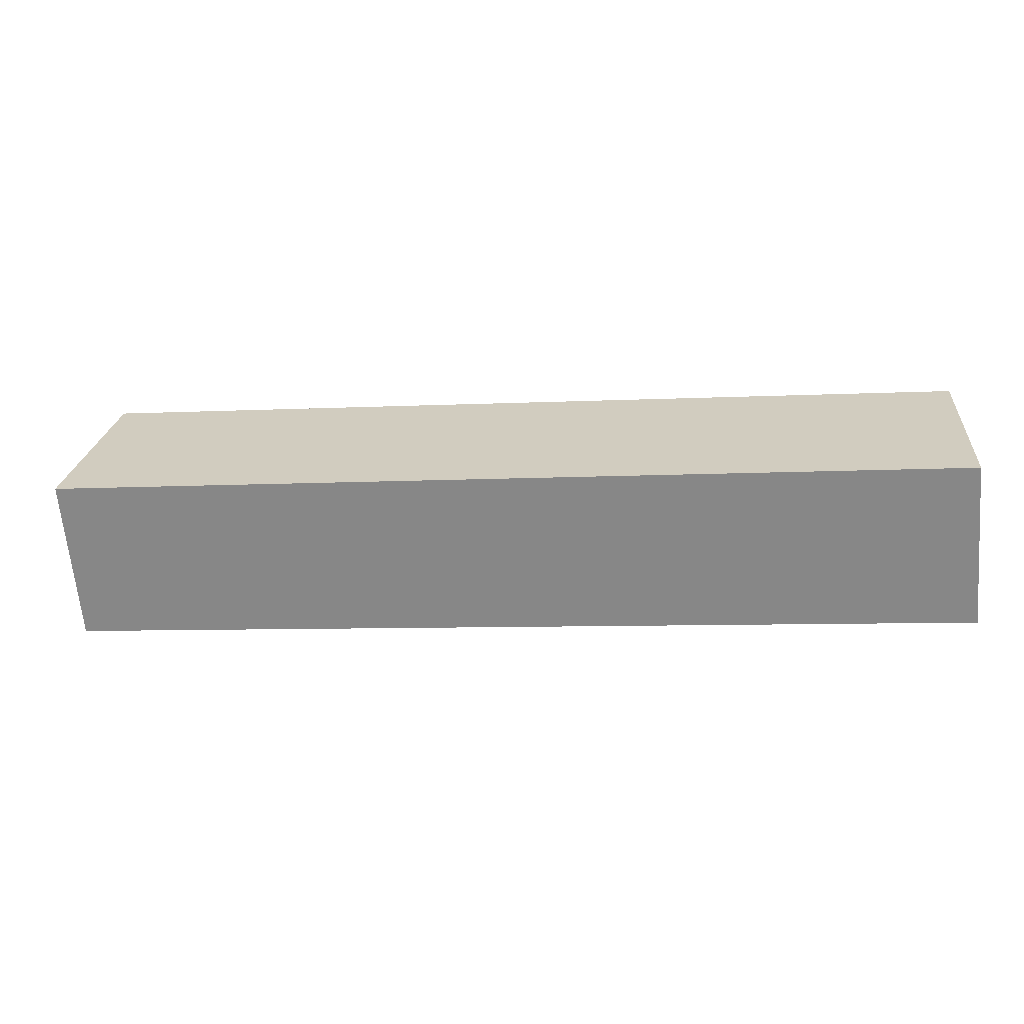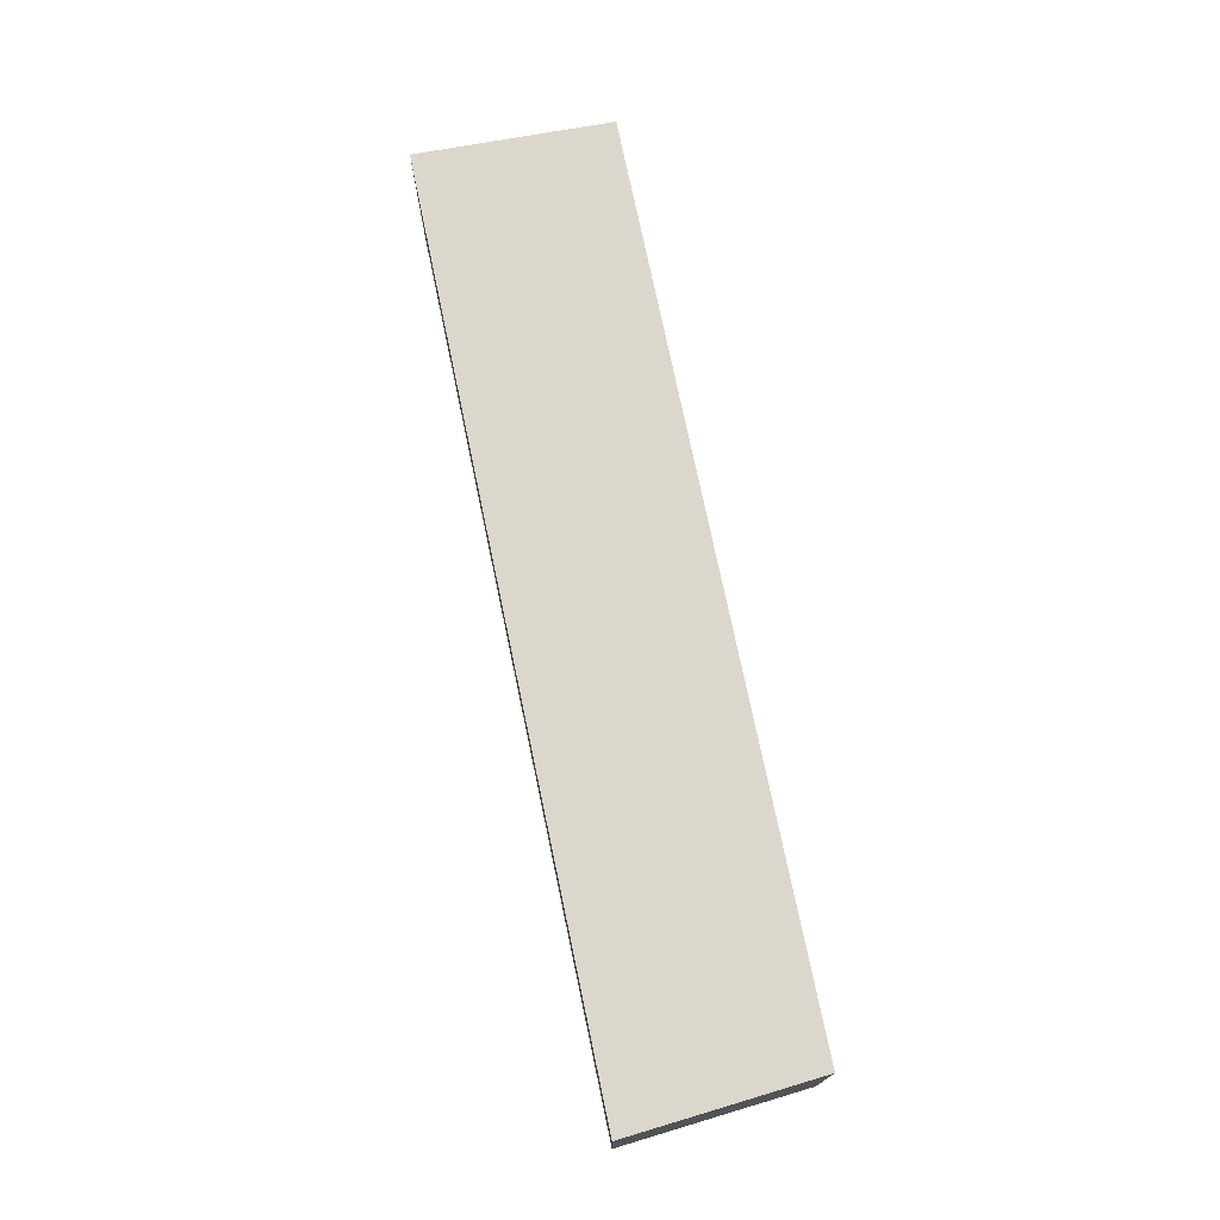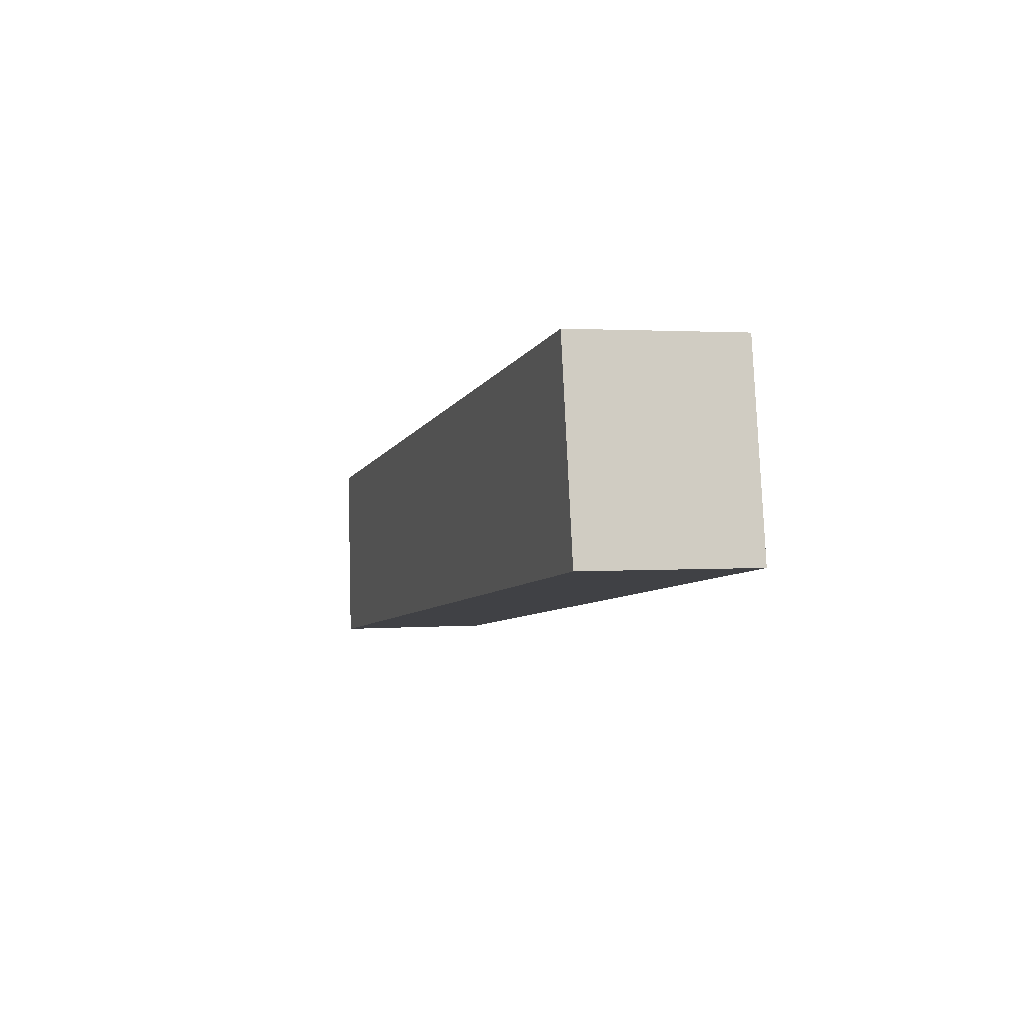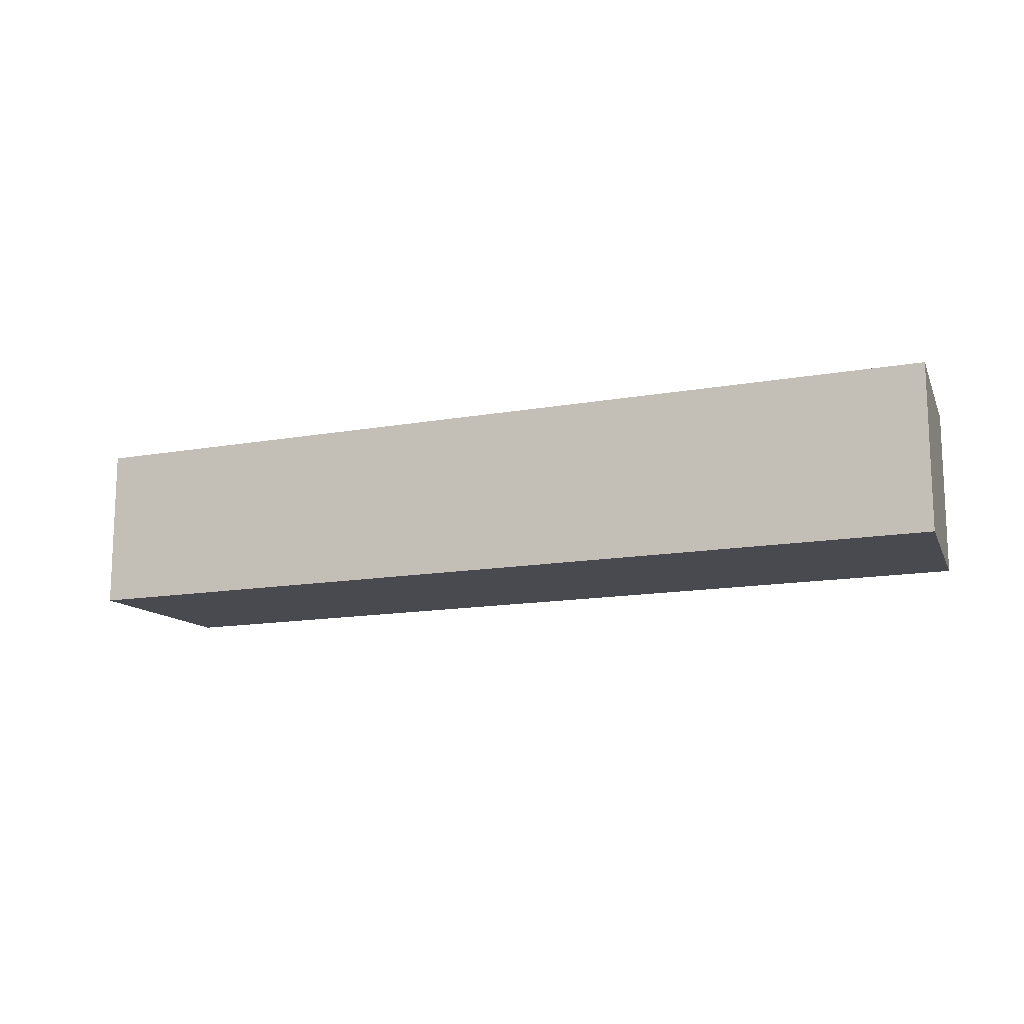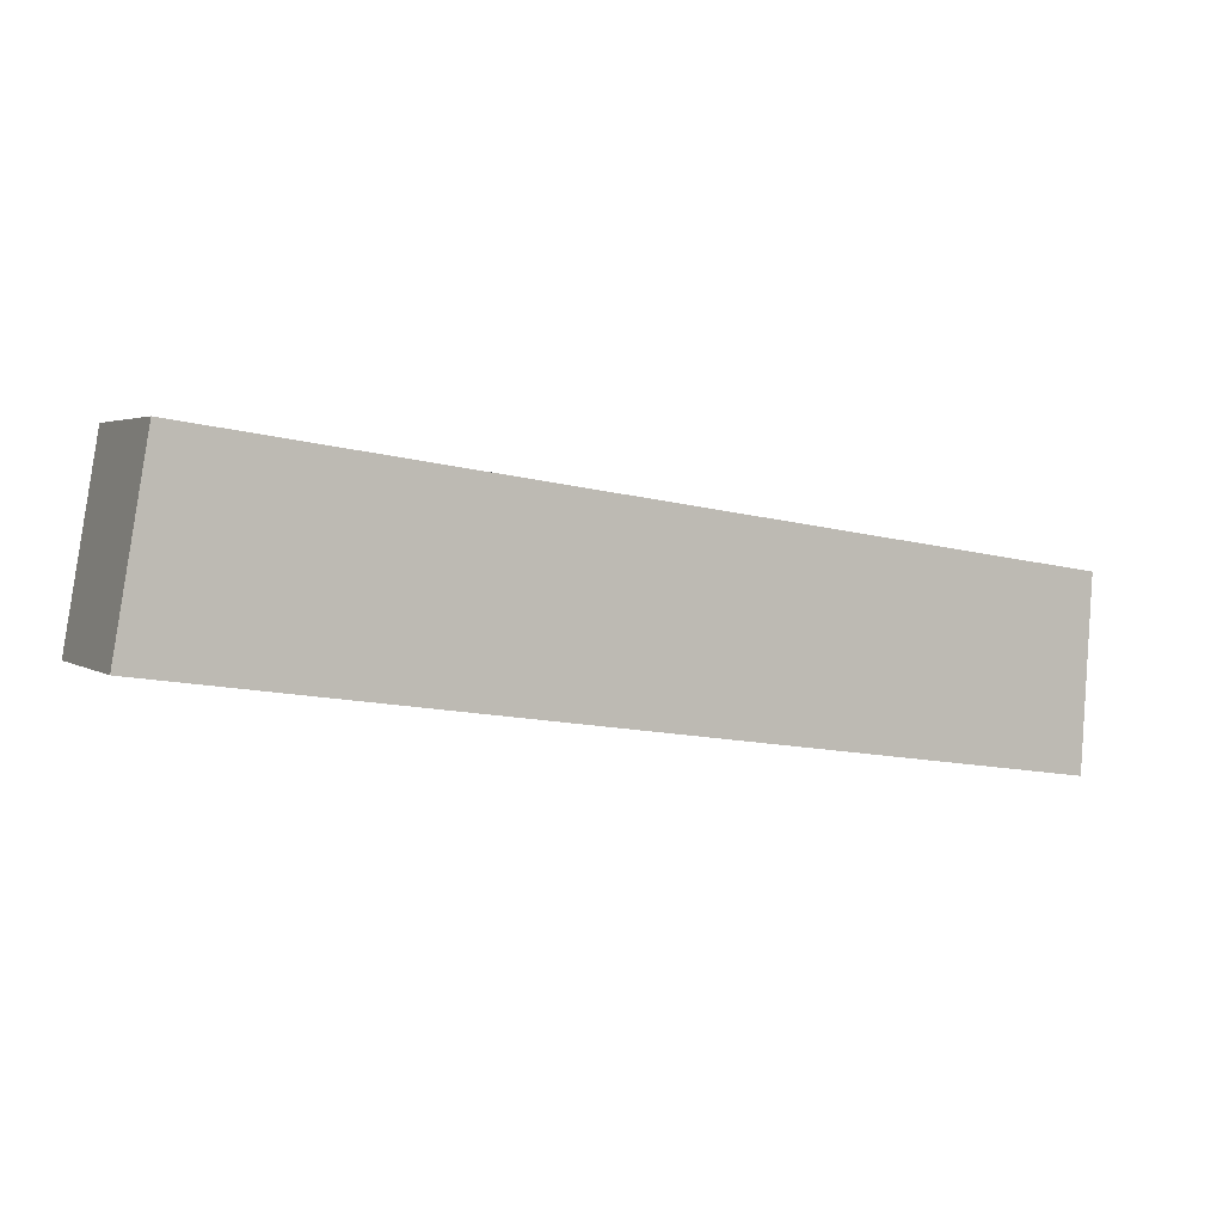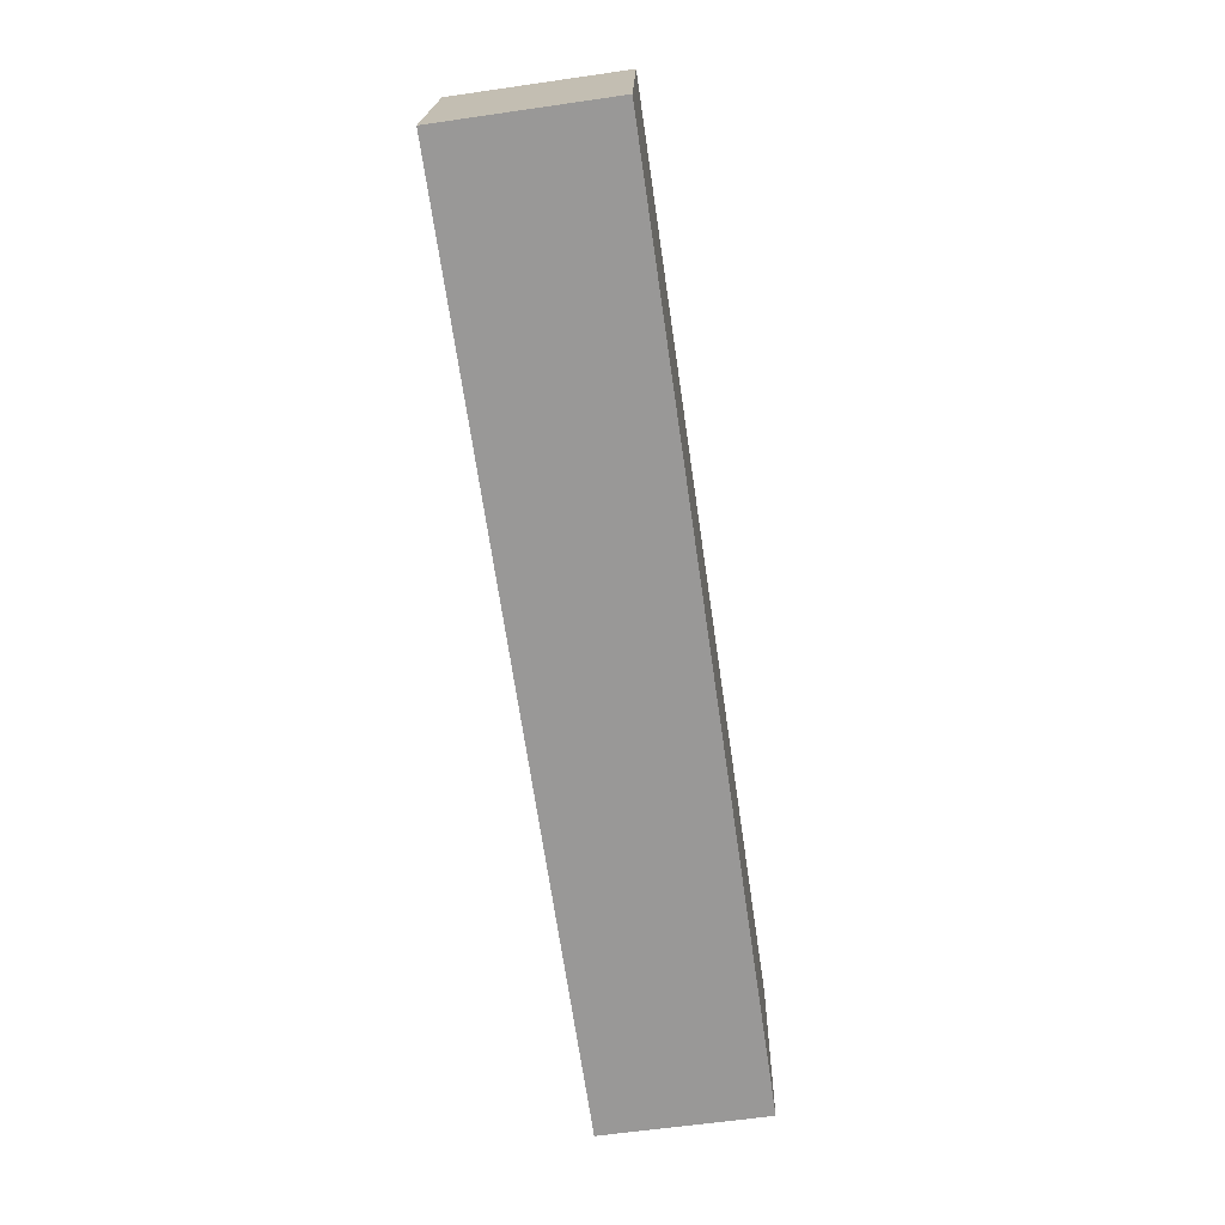
<metadata>
{"format":"obj","ext":"obj","renderer":"f3d","projection":"perspective","resolution":1024,"background":"white","views":[{"elev":-64.5,"azim":-174.9,"up":"+Z"},{"elev":73.4,"azim":-109.9,"up":"+Y"},{"elev":1.7,"azim":73.8,"up":"+Z"},{"elev":-13.6,"azim":-165.7,"up":"+Y"},{"elev":3.0,"azim":153.7,"up":"+Z"},{"elev":-61.0,"azim":98.4,"up":"+Z"}]}
</metadata>
<code>
v 31 0 11.5
v 34 0 -6
v -48 0 -17.5
v -49 0 -0.25
v 31 0 11.5
v 31 15 11.5
v 34 15 -6
v -48 15 -17.5
v -49 15 -0.25
v 31 15 11.5
v 5.333 0 1.75
f 6 1 2
f 2 7 6
f 7 2 3
f 3 8 7
f 8 3 4
f 4 9 8
f 9 4 5
f 5 10 9
f 10 5 1
f 1 6 10
f 11 4 3
f 3 2 11
f 1 11 2
f 5 11 1
f 4 11 5
f 7 8 9
f 9 10 6 7

</code>
